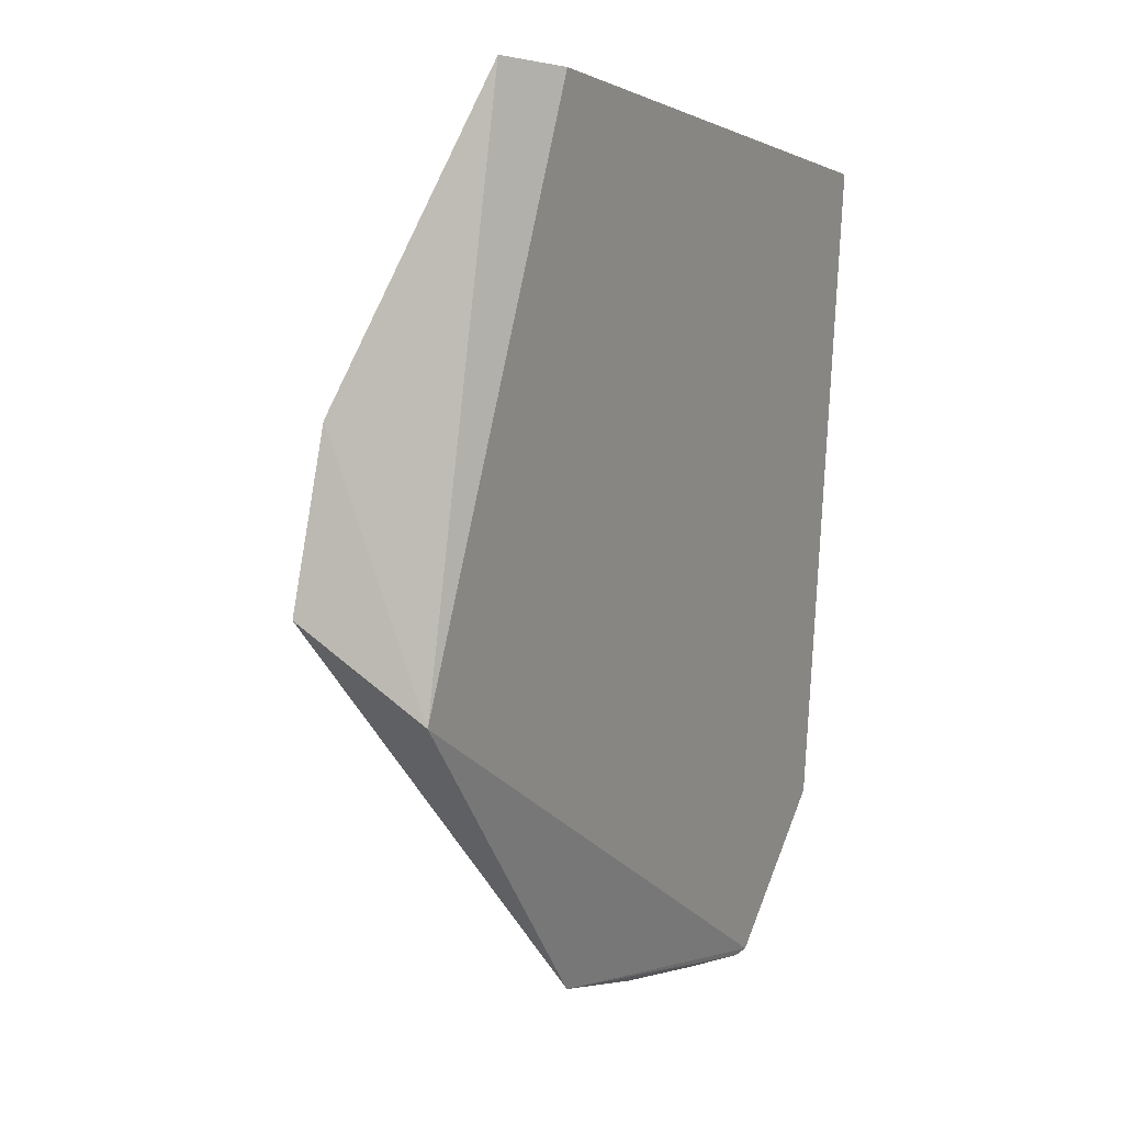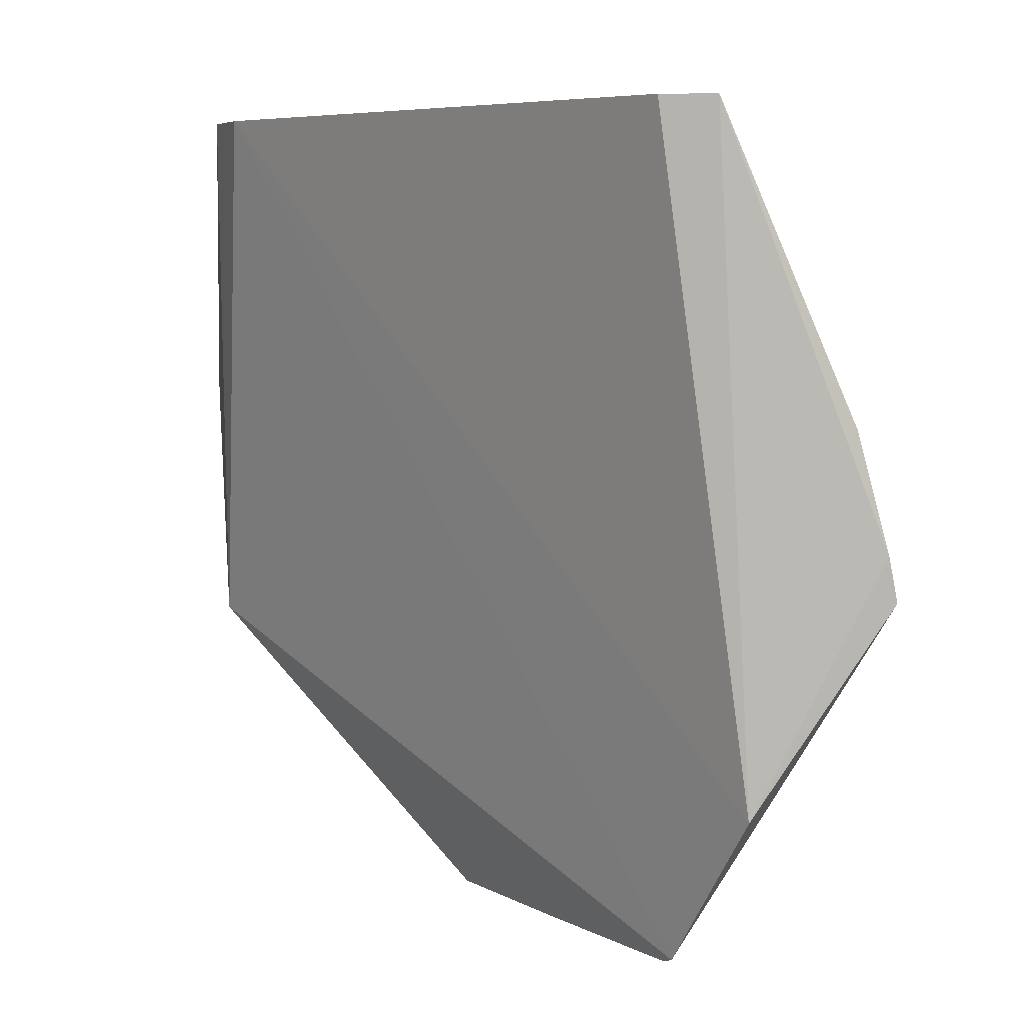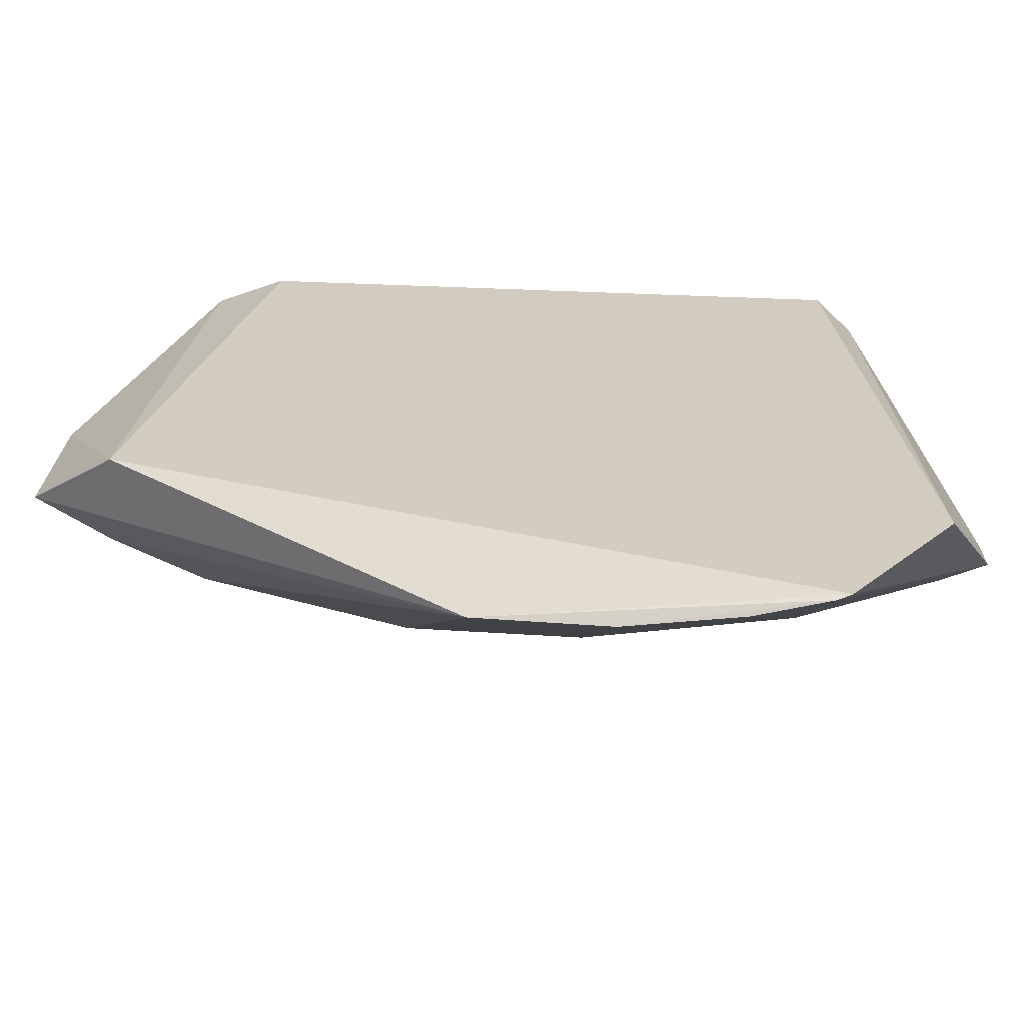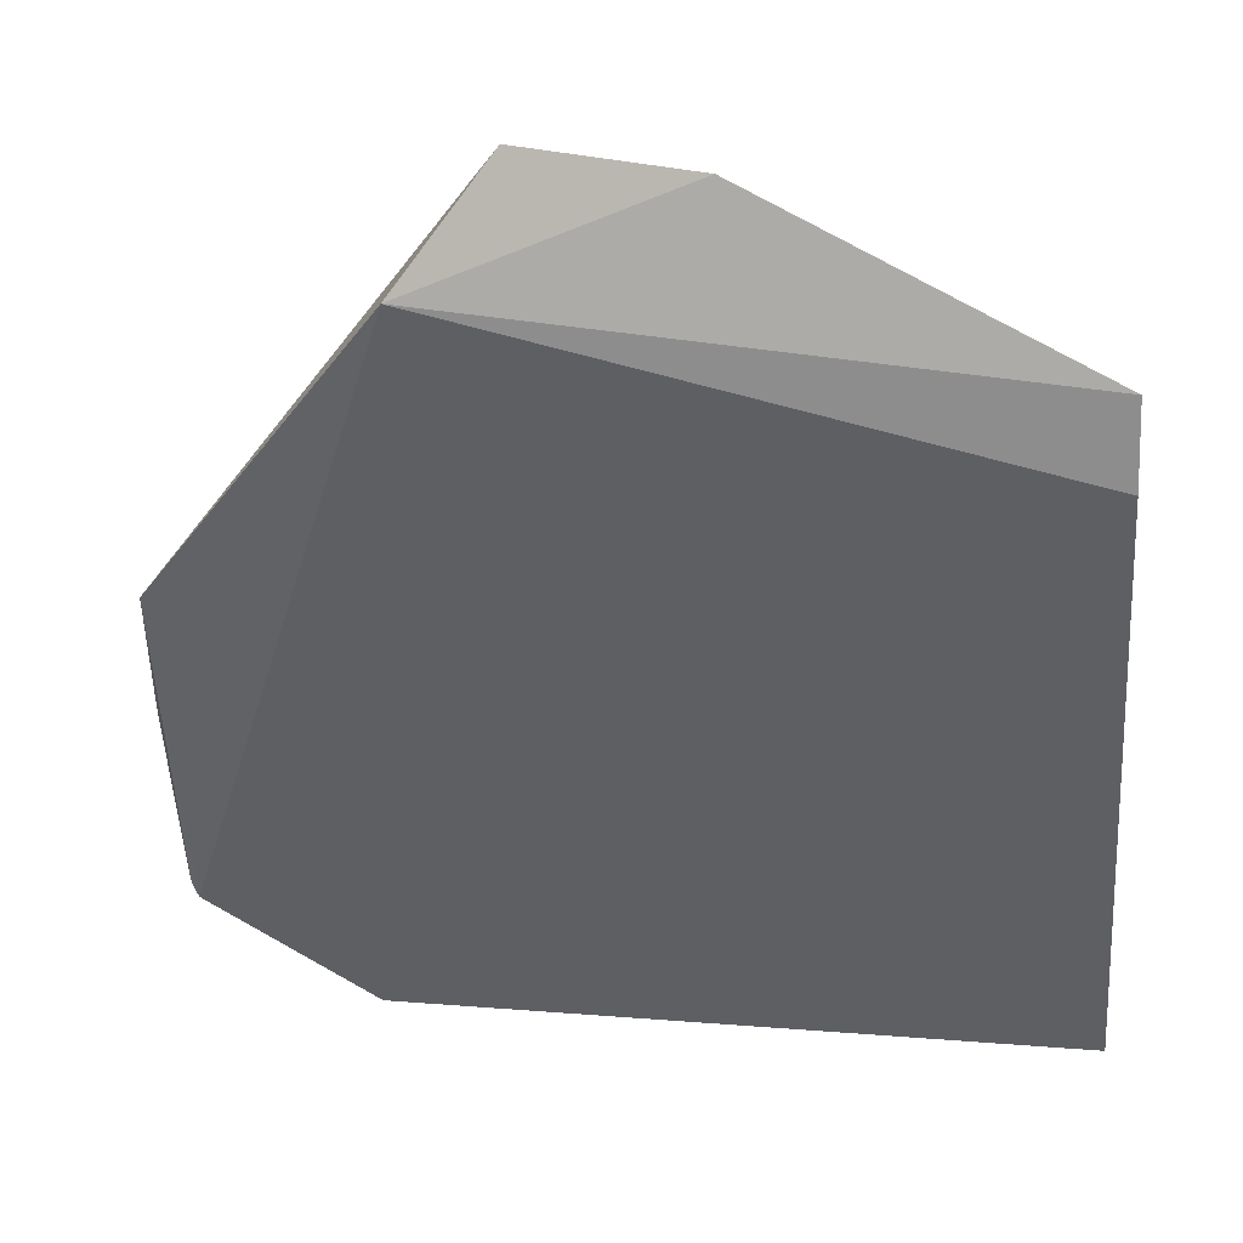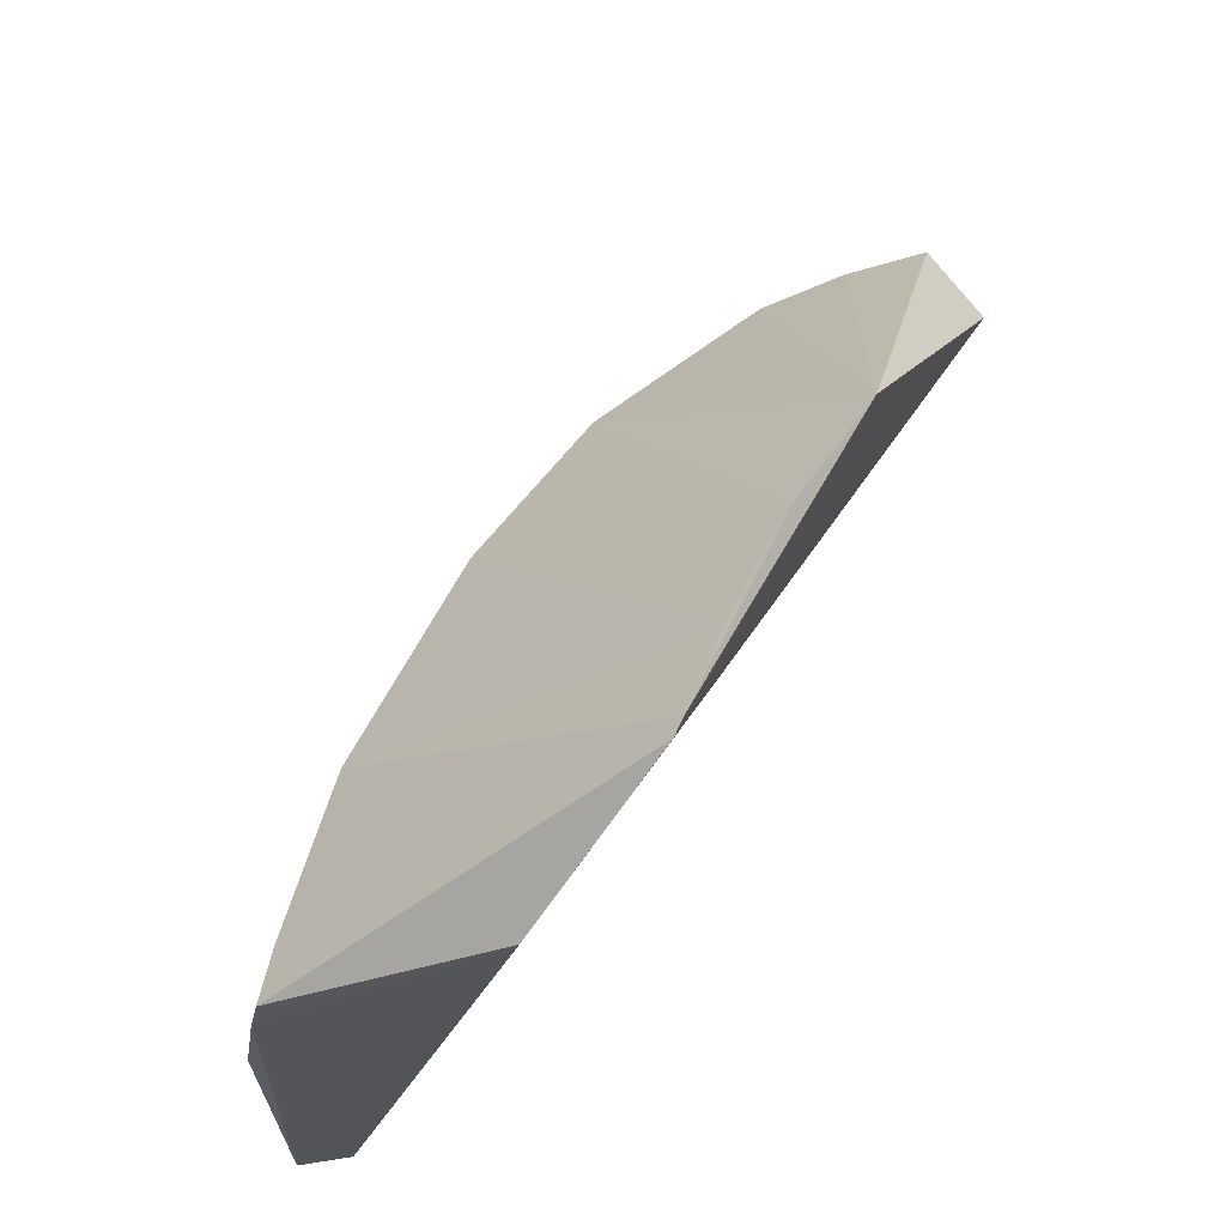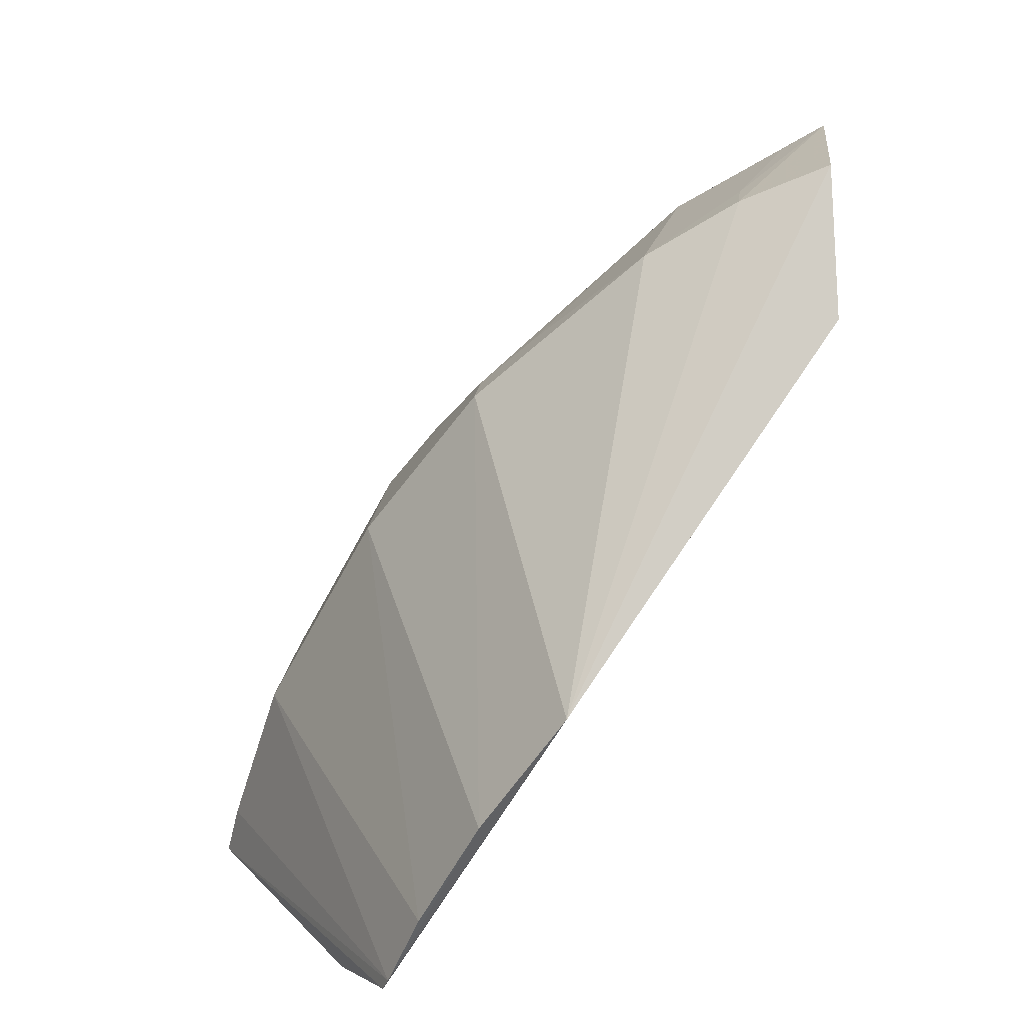
<metadata>
{"format":"obj","ext":"obj","renderer":"f3d","projection":"perspective","resolution":1024,"background":"white","views":[{"elev":-0.5,"azim":-117.8,"up":"+Z"},{"elev":6.5,"azim":-6.7,"up":"+Z"},{"elev":-72.5,"azim":-57.1,"up":"+Z"},{"elev":9.1,"azim":-82.5,"up":"+Y"},{"elev":-24.2,"azim":157.6,"up":"+Y"},{"elev":29.5,"azim":179.8,"up":"+Y"}]}
</metadata>
<code>
v 0.2786 0.06607 0.5
v 0.3273 0.06687 0.3691
v 0.2758 0.1778 0.4026
v 0.1514 0.2871 0.4125
v 0.2743 0.09876 0.2657
v 0.1631 0.2359 0.5
v 0.3079 0.1082 0.4103
v 0.2889 0.06829 0.3112
v 0.2809 0.1815 0.3691
v 0.2464 0.1482 0.5
v 0.192 0.2639 0.4091
v 0.1539 0.26 0.3418
v 0.3162 0.06785 0.4146
v 0.3247 0.06624 0.3818
v 0.3105 0.124 0.3691
v 0.3048 0.1214 0.4026
v 0.2593 0.1214 0.5
v 0.2498 0.2239 0.3691
v 0.2615 0.1935 0.409
v 0.152 0.2427 0.5
v 0.1575 0.2213 0.5
v 0.2751 0.08037 0.5
v 0.3216 0.08061 0.3808
v 0.3238 0.08117 0.3691
v 0.2642 0.1237 0.2631
v 0.1551 0.2932 0.3672
v 0.2483 0.2225 0.38
v 0.1748 0.2329 0.4865
v 0.2635 0.0698 0.5
v 0.3127 0.08215 0.4146
v 0.2728 0.1029 0.2641
v 0.2483 0.1536 0.2632
v 0.1787 0.2821 0.3691
v 0.2037 0.2662 0.3691
v 0.2295 0.1772 0.4864
v 0.2261 0.1851 0.2662
v 0.1775 0.2802 0.3803
v 0.2338 0.2358 0.3798
v 0.163 0.2812 0.41
f 8 5 2
f 10 6 1
f 11 4 6
f 14 8 2
f 14 1 8
f 14 13 1
f 14 7 13
f 15 9 3
f 16 10 7
f 16 3 10
f 16 15 3
f 16 7 15
f 17 10 1
f 17 7 10
f 18 3 9
f 19 10 3
f 20 6 4
f 20 4 12
f 20 1 6
f 21 12 5
f 21 5 8
f 21 20 12
f 21 1 20
f 22 1 13
f 22 17 1
f 22 7 17
f 23 14 2
f 23 7 14
f 24 23 2
f 24 15 7
f 24 7 23
f 25 9 15
f 26 12 4
f 27 11 19
f 27 19 3
f 27 3 18
f 28 19 11
f 28 11 6
f 29 21 8
f 29 8 1
f 29 1 21
f 30 22 13
f 30 13 7
f 30 7 22
f 31 24 2
f 31 2 5
f 31 15 24
f 31 25 15
f 32 18 9
f 32 9 25
f 32 25 31
f 33 26 4
f 35 28 6
f 35 6 10
f 35 10 19
f 35 19 28
f 36 31 5
f 36 5 12
f 36 32 31
f 36 12 26
f 36 26 33
f 36 33 34
f 36 34 18
f 36 18 32
f 37 33 4
f 37 34 33
f 37 11 34
f 38 34 11
f 38 11 27
f 38 27 18
f 38 18 34
f 39 37 4
f 39 4 11
f 39 11 37

</code>
